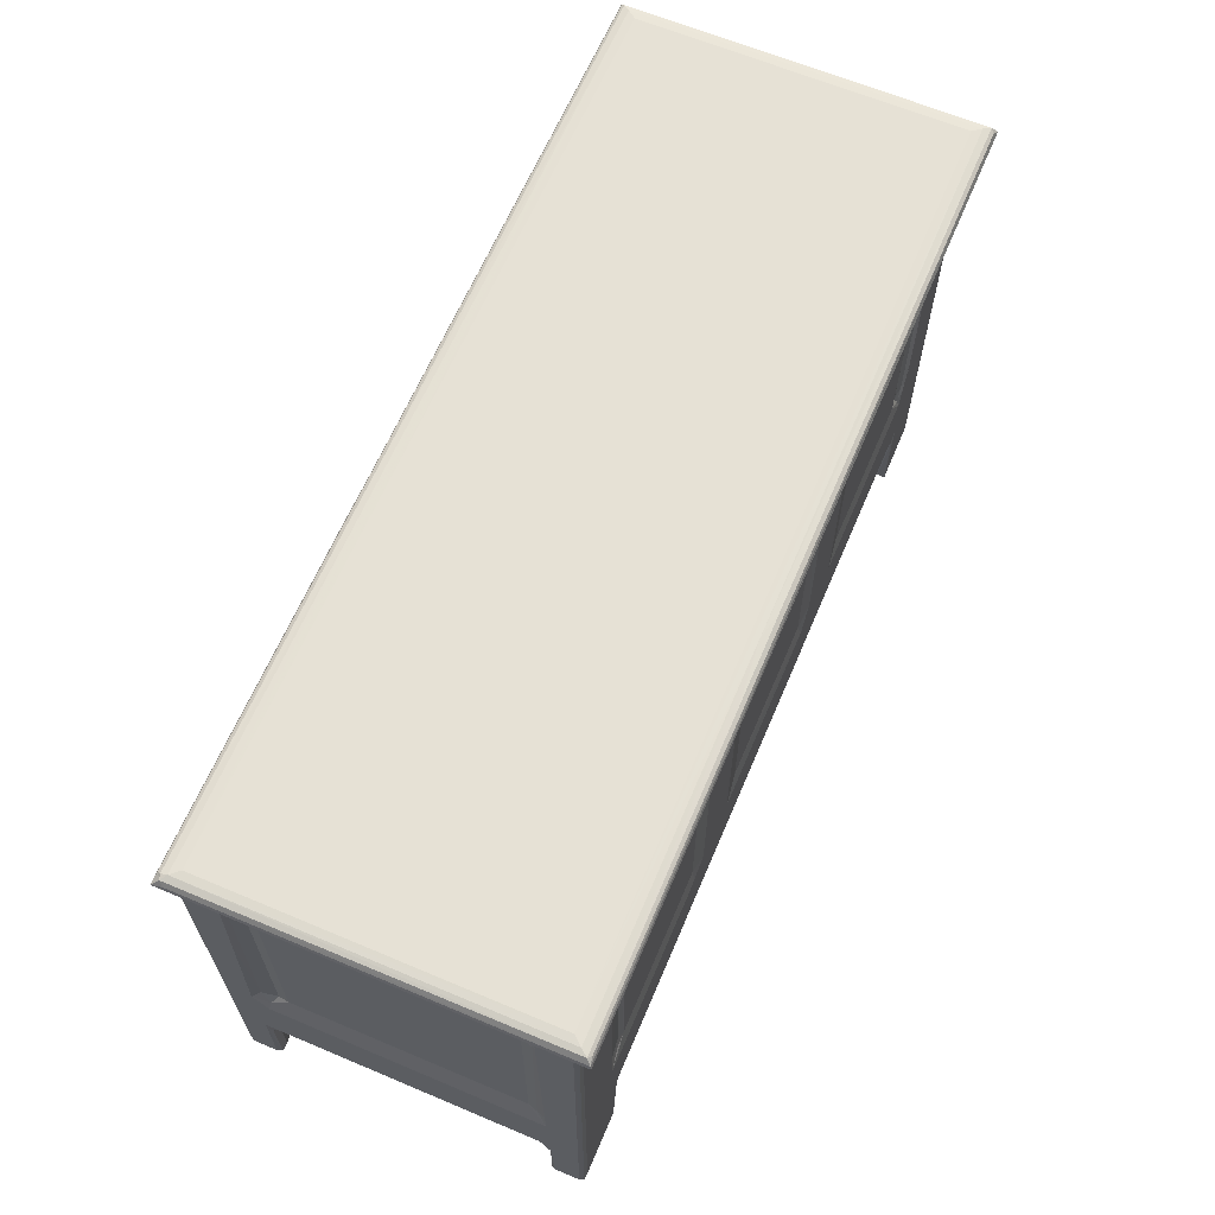
<metadata>
{"format":"obj","ext":"obj","renderer":"f3d","projection":"perspective","resolution":1024,"background":"white","views":[{"elev":64.1,"azim":-67.0,"up":"+Z"}]}
</metadata>
<code>
v -0.4688 -0.1703 -0.2427
v -0.4716 -0.166 -0.2374
v -0.4625 -0.171 -0.2374
v -0.3951 -0.1709 -0.2418
v -0.3869 -0.171 -0.14
v -0.4013 -0.1647 -0.2433
v -0.393 -0.1638 -0.2365
v -0.3942 -0.1706 -0.166
v -0.3929 -0.1625 -0.1741
v -0.3798 -0.1703 -0.1458
v -0.3849 -0.1628 -0.1535
v -0.3758 -0.166 -0.148
v -0.3996 -0.171 -0.06403
v -0.4716 -0.166 0.2751
v -0.4625 -0.1711 0.2641
v -0.4689 -0.1704 0.2678
v -0.3801 -0.1682 -0.04675
v -0.1896 -0.171 -0.06441
v -0.3649 -0.1684 -0.0406
v -0.392 -0.1683 -0.03934
v -0.4686 -0.1348 -0.2421
v -0.4716 -0.1392 -0.2374
v -0.4617 -0.1437 -0.2433
v -0.4482 -0.1356 -0.2426
v -0.4416 -0.1402 -0.242
v -0.4396 -0.1375 -0.2362
v -0.4716 -0.1339 -0.06474
v -0.4716 -0.138 -0.1639
v -0.4684 -0.1346 -0.1743
v -0.4478 -0.1355 -0.1721
v -0.4276 -0.1408 -0.1623
v -0.4687 -0.1317 -0.162
v -0.4545 -0.1317 -0.1619
v -0.4716 -0.1253 -0.1401
v -0.4572 -0.1244 -0.1536
v -0.4696 -0.1249 -0.1507
v -0.4398 -0.1345 -0.1486
v -0.4459 -0.1279 -0.1504
v -0.4372 -0.132 -0.1403
v -0.4307 -0.1397 -0.1518
v -0.4689 -0.1105 -0.1458
v -0.4625 -0.1142 -0.148
v -0.4556 -0.1142 -0.148
v -0.4412 -0.1134 -0.1377
v -0.4689 0.1525 -0.1458
v -0.4556 0.1488 -0.148
v -0.4058 -0.1469 -0.2426
v -0.3977 -0.149 -0.238
v -0.3949 -0.1527 -0.242
v -0.3948 -0.1523 -0.1696
v -0.3975 -0.149 -0.1625
v -0.3994 -0.1382 -0.1407
v -0.4034 -0.1441 -0.1516
v -0.3895 -0.1526 -0.1543
v -0.394 -0.1452 -0.1422
v -0.3758 -0.1591 -0.148
v -0.3758 -0.1528 -0.1458
v -0.3758 -0.1455 -0.1406
v -0.4295 -0.1262 -0.1356
v -0.4716 -0.1388 -0.03977
v -0.466 -0.1229 -0.04482
v -0.4306 -0.1142 -0.1324
v -0.4633 -0.1131 -0.04185
v -0.4716 -0.1303 0.2155
v -0.4716 -0.1391 0.1949
v -0.4716 0.1574 -0.06475
v -0.4633 0.1378 -0.04179
v -0.4679 0.1558 -0.0544
v -0.4716 0.1724 -0.1404
v -0.4633 -0.1131 0.1874
v -0.3886 -0.1252 -0.1324
v -0.3865 -0.1371 -0.1354
v -0.403 -0.1148 -0.1324
v -0.3758 -0.1667 -0.03144
v 0.4146 -0.171 -0.1399
v -0.1916 -0.1685 -0.04078
v -0.1685 -0.171 -0.0507
v -0.1043 -0.171 -0.06451
v -0.07957 -0.1685 -0.03981
v -0.1049 -0.1711 0.1907
v -0.08058 -0.1685 0.1873
v 0.1042 -0.171 -0.06366
v -0.3977 0.1598 -0.1324
v 0.09564 -0.1685 -0.0408
v 0.0961 -0.1685 0.1867
v -0.3999 -0.1711 0.1983
v -0.3924 -0.1684 0.1878
v -0.3868 -0.171 0.2222
v -0.3816 -0.1654 0.2021
v -0.378 -0.1682 0.2142
v -0.4903 -0.191 0.2954
v -0.4922 -0.1914 0.2987
v -0.4838 -0.1869 0.2945
v -0.483 -0.169 0.2916
v -0.4705 -0.1803 0.2879
v -0.4763 -0.1697 0.2852
v -0.4658 -0.174 0.2779
v -0.4911 -0.1904 0.303
v -0.4831 -0.1888 0.3062
v -0.4871 -0.1859 0.3084
v -0.4816 -0.1785 0.3102
v -0.4737 -0.1691 0.3111
v -0.4667 -0.1252 0.1866
v -0.4617 -0.117 0.1986
v -0.4655 -0.1151 0.2117
v -0.4643 0.1452 0.2078
v -0.4615 0.1489 0.1984
v -0.4633 0.1379 0.1874
v -0.3648 -0.1684 0.1874
v -0.3735 -0.1666 0.1977
v -0.4716 -0.1142 0.2225
v -0.4673 0.1525 0.2154
v -0.4736 0.1818 0.3112
v -0.4716 0.1644 0.2224
v -0.4815 0.1913 0.3102
v -0.065 0.1817 0.3112
v -0.1685 -0.171 0.2082
v -0.1962 -0.1668 0.1981
v -0.1799 -0.171 0.2218
v -0.1044 -0.1914 0.2985
v -0.09215 -0.1782 0.3103
v -0.09883 -0.189 0.306
v -0.09687 -0.1907 0.3017
v -0.1604 -0.1852 0.3086
v -0.2011 -0.1683 0.2146
v -0.1918 -0.1685 0.1874
v -0.09086 -0.171 0.2223
v -0.08446 -0.1667 0.1985
v -0.08204 -0.1682 0.2143
v -0.05989 -0.1847 0.3091
v 0.4753 -0.1802 0.2878
v -0.4426 0.1517 -0.1386
v -0.4625 0.1488 -0.148
v -0.4685 0.169 -0.2427
v -0.4716 0.1735 -0.2374
v -0.4598 0.1681 -0.2418
v -0.4689 0.2043 -0.2428
v -0.4316 0.1755 -0.243
v -0.4409 0.1708 -0.2416
v -0.4597 0.168 -0.1751
v -0.4689 0.169 -0.1706
v -0.4428 0.1702 -0.1657
v -0.4258 0.1749 -0.1517
v -0.4694 0.1651 -0.1542
v -0.4637 0.1584 -0.1539
v -0.4591 0.1651 -0.1625
v -0.4449 0.1609 -0.1485
v -0.4291 0.1703 -0.1436
v -0.4338 0.1624 -0.1391
v -0.398 0.1825 -0.2421
v -0.3969 0.1827 -0.1636
v -0.4056 0.1781 -0.1505
v -0.4058 0.1719 -0.1404
v -0.3867 0.1854 -0.1508
v -0.3884 0.1789 -0.1403
v -0.4306 0.1477 -0.1324
v -0.4616 0.1491 -0.0426
v -0.4716 0.1734 -0.04436
v -0.4663 0.1647 -0.03527
v -0.4177 0.1613 -0.1347
v -0.3868 0.1714 -0.1354
v -0.4716 0.2003 -0.2374
v -0.4627 0.2046 -0.2373
v -0.3951 0.2046 -0.2429
v -0.3968 0.2046 -0.06033
v -0.3947 0.1869 -0.2415
v -0.3929 0.1977 -0.2362
v -0.3936 0.1876 -0.1652
v -0.3929 0.1977 -0.1739
v -0.3957 0.2046 -0.1399
v -0.3947 0.2043 -0.1697
v -0.3898 0.2042 -0.1555
v -0.3849 0.198 -0.1535
v -0.3722 0.1867 -0.1458
v -0.3758 0.1933 -0.148
v -0.3758 0.2003 -0.148
v -0.3758 0.2043 -0.1458
v -0.3984 0.2046 0.2013
v -0.3787 0.2026 -0.0422
v -0.3648 0.202 -0.03122
v -0.1723 0.2046 -0.05936
v -0.1967 0.2021 -0.03511
v -0.1967 0.202 0.1971
v 0.4024 0.1719 -0.1355
v 0.395 0.1867 -0.1458
v -0.1038 0.2046 -0.06053
v -0.08002 0.2021 -0.03716
v -0.1048 0.2046 0.1952
v 0.105 0.2042 -0.05647
v 0.1197 0.2046 -0.06244
v -0.0802 0.202 0.1972
v 0.09591 0.2021 -0.03646
v -0.4657 0.1631 0.1972
v -0.4716 0.1734 0.2078
v -0.4902 0.2036 0.2953
v -0.4716 0.2003 0.2751
v -0.4911 0.1927 0.3033
v -0.4879 0.1964 0.3077
v -0.483 0.1999 0.2916
v -0.4762 0.1981 0.2851
v -0.4922 0.204 0.2998
v -0.4627 0.2046 0.2929
v -0.3738 0.2021 0.1961
v -0.3719 0.2046 0.2214
v -0.4696 0.2042 0.2842
v -0.4824 0.198 0.3087
v -0.4807 0.2016 0.3062
v -0.1719 0.2046 0.2211
v -0.1136 0.2043 0.2953
v 0.4781 0.2046 0.286
v -0.1178 0.2034 0.3021
v -0.1101 0.2014 0.3063
v -0.1111 0.191 0.3103
v -0.1089 0.1975 0.309
v -0.08705 0.2046 0.2211
v 0.1173 0.2046 0.221
v -0.07258 0.203 0.3026
v 0.3913 -0.166 -0.148
v 0.1841 -0.171 -0.06397
v 0.1199 -0.171 -0.03329
v 0.1839 -0.171 0.2074
v 0.3927 -0.1528 -0.1457
v 0.4183 -0.1252 -0.1324
v 0.4023 -0.1371 -0.1354
v 0.4075 0.1494 -0.1324
v 0.395 -0.1704 -0.1458
v 0.2072 -0.1685 -0.04063
v 0.3803 -0.1685 -0.04076
v 0.4005 -0.171 -0.06368
v 0.207 -0.1685 0.1873
v 0.3913 -0.1591 -0.148
v 0.4107 -0.1709 -0.2418
v 0.4084 -0.163 -0.2369
v 0.4144 -0.1656 -0.2433
v 0.4096 -0.1704 -0.1585
v 0.4002 -0.1671 -0.1535
v 0.4084 -0.1629 -0.1748
v 0.478 -0.171 -0.2374
v 0.4061 -0.1631 -0.1624
v 0.4844 -0.1703 -0.2424
v 0.4871 -0.166 -0.2374
v 0.4781 -0.1711 0.2641
v 0.3979 -0.1691 -0.05212
v 0.4077 -0.1683 -0.03639
v 0.4154 -0.1711 -0.04062
v 0.4844 -0.1704 0.273
v 0.4118 -0.1495 -0.2413
v 0.4214 -0.1471 -0.2427
v 0.4771 -0.1393 -0.2432
v 0.4561 -0.1395 -0.2422
v 0.4622 -0.1357 -0.2402
v 0.404 -0.1528 -0.1507
v 0.4103 -0.1524 -0.1658
v 0.4135 -0.1489 -0.1654
v 0.4612 -0.1359 -0.1746
v 0.4145 -0.1448 -0.1495
v 0.4172 -0.1381 -0.1396
v 0.4324 -0.1433 -0.152
v 0.4465 -0.1399 -0.1532
v 0.4534 -0.1341 -0.1429
v 0.4871 -0.1392 -0.2374
v 0.484 -0.1347 -0.2422
v 0.4871 -0.139 -0.1664
v 0.4591 -0.1339 -0.1631
v 0.4737 -0.1246 -0.1537
v 0.4614 -0.1254 -0.1485
v 0.4841 -0.1343 -0.1703
v 0.4847 -0.1289 -0.155
v 0.4871 -0.1241 -0.1401
v 0.4703 -0.1121 -0.1476
v 0.4565 -0.1178 -0.1376
v 0.478 -0.1142 -0.148
v 0.4844 -0.1142 -0.1458
v 0.4711 0.1488 -0.148
v 0.4461 -0.1131 -0.1324
v 0.4454 -0.1263 -0.1347
v 0.3913 -0.1667 -0.04154
v 0.4871 -0.1275 -0.06483
v 0.4871 -0.1392 -0.05071
v 0.4788 -0.1128 -0.04164
v 0.4818 -0.1239 -0.03883
v 0.4788 0.1378 0.1874
v 0.4871 0.1612 -0.06464
v 0.4842 0.1528 -0.05662
v 0.4788 0.1378 -0.04189
v 0.1178 -0.171 0.2212
v 0.09599 -0.1668 0.1979
v 0.09513 -0.1683 0.2146
v 0.4876 -0.187 0.2945
v 0.4983 -0.1893 0.3058
v 0.5058 -0.191 0.2955
v 0.5025 -0.1856 0.3086
v 0.489 -0.1691 0.3111
v 0.1956 -0.1691 0.205
v 0.207 -0.171 0.2223
v 0.2115 -0.1683 0.2146
v 0.4046 -0.171 0.2223
v 0.4967 -0.1782 0.3103
v 0.5077 -0.1914 0.2987
v 0.4785 -0.174 0.2778
v 0.3922 -0.1683 0.2146
v 0.4153 -0.171 0.2138
v 0.2062 -0.1667 0.1984
v 0.3804 -0.1684 0.1874
v 0.3915 -0.1666 0.1983
v 0.4891 0.1818 0.3111
v 0.4075 -0.1683 0.2002
v 0.4871 -0.166 0.275
v 0.4879 -0.1774 0.2884
v 0.4918 -0.1665 0.2852
v 0.5056 -0.1752 0.2953
v 0.4986 -0.1654 0.2918
v 0.5065 -0.1799 0.3033
v 0.4871 -0.1383 0.2109
v 0.4825 -0.1258 0.1925
v 0.4788 -0.1131 0.1874
v 0.4789 -0.1201 0.205
v 0.4844 -0.1259 0.2088
v 0.4826 -0.1143 0.2152
v 0.4771 -0.113 0.1983
v 0.477 0.1488 0.1983
v 0.4791 0.1562 0.2055
v 0.4871 -0.1142 0.2225
v 0.4871 0.2003 0.2751
v 0.5025 0.1985 0.3085
v 0.497 0.1912 0.3102
v 0.4042 0.1598 -0.1324
v 0.3913 0.1933 -0.148
v 0.3913 0.2003 -0.148
v 0.3913 0.2043 -0.1458
v 0.4143 0.2046 -0.1402
v 0.1874 0.2046 -0.06028
v 0.1873 0.2046 0.2193
v 0.2109 0.2021 -0.03598
v 0.4 0.2046 -0.06065
v 0.3879 0.2021 -0.036
v 0.3887 0.2021 0.1971
v 0.4135 0.1825 -0.2411
v 0.4105 0.1866 -0.2426
v 0.4477 0.1765 -0.243
v 0.4578 0.1704 -0.2421
v 0.4127 0.1826 -0.1573
v 0.4288 0.1783 -0.152
v 0.4474 0.1731 -0.1578
v 0.4109 0.1797 -0.1448
v 0.419 0.1714 -0.1399
v 0.4357 0.1712 -0.1429
v 0.46 0.1518 -0.14
v 0.4871 0.1728 -0.1401
v 0.4761 0.168 -0.2366
v 0.4844 0.169 -0.2424
v 0.4871 0.1735 -0.2374
v 0.478 0.1488 -0.148
v 0.4844 0.1488 -0.1458
v 0.4634 0.1693 -0.1745
v 0.4531 0.1658 -0.1465
v 0.448 0.16 -0.138
v 0.4702 0.1584 -0.1534
v 0.4609 0.1669 -0.1622
v 0.4841 0.1619 -0.1507
v 0.4784 0.1671 -0.1658
v 0.4845 0.1685 -0.1654
v 0.4461 0.1482 -0.1324
v 0.4337 0.1617 -0.1356
v 0.4871 0.2003 -0.2374
v 0.4807 0.1566 -0.0485
v 0.4871 0.1735 -0.03936
v 0.4771 0.1488 -0.04221
v 0.4816 0.1643 -0.03084
v 0.4105 0.2044 -0.2429
v 0.4084 0.1976 -0.2372
v 0.478 0.2046 -0.2372
v 0.4843 0.2043 -0.2428
v 0.4008 0.1901 -0.153
v 0.4008 0.1983 -0.1531
v 0.4078 0.2043 -0.1537
v 0.4084 0.1977 -0.1747
v 0.4101 0.1861 -0.1621
v 0.4061 0.1976 -0.1624
v 0.4135 0.2046 -0.0404
v 0.09497 0.202 0.1955
v 0.5016 0.2016 0.3062
v 0.2106 0.2021 0.1973
v 0.4132 0.2046 0.2203
v 0.5057 0.2043 0.2954
v 0.5067 0.2032 0.3028
v 0.4826 0.1662 0.1912
v 0.4871 0.1727 0.2223
v 0.4826 0.1488 0.2152
v 0.4917 0.1998 0.2851
v 0.5078 0.2 0.2987
v 0.4985 0.2036 0.2916
v 0.4845 0.2043 0.2795
f 1 4 3
f 3 4 5
f 1 6 4
f 4 8 5
f 4 9 8
f 4 7 9
f 8 11 10
f 8 10 5
f 10 11 12
f 3 5 13
f 1 14 2
f 1 3 15
f 3 13 15
f 1 16 14
f 1 15 16
f 5 18 13
f 17 13 19
f 13 18 19
f 13 17 20
f 1 22 21
f 1 2 22
f 21 23 1
f 23 21 24
f 1 23 6
f 23 24 25
f 25 24 26
f 2 27 22
f 27 28 22
f 22 29 21
f 21 29 24
f 29 30 24
f 26 24 30
f 26 30 31
f 22 28 29
f 28 32 29
f 29 33 30
f 29 32 33
f 28 27 34
f 32 36 35
f 28 36 32
f 28 34 36
f 32 35 33
f 31 30 37
f 37 30 38
f 33 38 30
f 33 35 38
f 37 38 39
f 37 40 31
f 37 39 40
f 36 34 41
f 36 42 35
f 36 41 42
f 35 42 43
f 38 44 39
f 35 44 38
f 35 43 44
f 41 34 45
f 41 45 42
f 42 46 43
f 43 46 44
f 6 23 47
f 25 26 48
f 23 25 47
f 25 48 47
f 4 49 7
f 6 49 4
f 47 48 49
f 6 47 49
f 7 49 9
f 9 49 50
f 48 50 49
f 48 51 50
f 26 51 48
f 26 31 51
f 40 39 52
f 31 40 53
f 40 52 53
f 9 54 8
f 9 50 54
f 8 54 11
f 51 54 50
f 51 55 54
f 51 53 55
f 31 53 51
f 55 53 52
f 11 56 12
f 54 58 57
f 54 55 58
f 11 57 56
f 11 54 57
f 2 14 27
f 27 60 61
f 39 62 59
f 39 44 62
f 61 63 27
f 14 64 27
f 27 65 60
f 27 64 65
f 27 63 67
f 27 67 68
f 66 27 68
f 34 27 69
f 63 70 67
f 39 59 52
f 52 59 71
f 55 52 72
f 52 71 72
f 59 62 73
f 59 73 71
f 55 72 58
f 17 74 20
f 17 19 74
f 10 75 5
f 18 76 19
f 18 5 77
f 5 78 77
f 18 77 76
f 77 78 80
f 78 79 81
f 78 82 79
f 71 73 83
f 79 82 84
f 84 85 79
f 15 13 86
f 13 20 86
f 86 20 87
f 86 87 89
f 86 90 88
f 86 89 90
f 91 94 93
f 93 96 95
f 93 94 96
f 16 97 14
f 16 15 97
f 97 96 14
f 97 95 96
f 98 99 100
f 15 86 88
f 60 103 61
f 60 65 103
f 65 104 103
f 65 64 104
f 61 70 63
f 61 103 70
f 103 104 70
f 104 64 105
f 104 105 106
f 70 104 107
f 104 106 107
f 70 107 108
f 20 74 110
f 20 110 87
f 74 19 110
f 110 19 109
f 87 110 89
f 89 110 90
f 64 111 105
f 105 111 112
f 112 106 105
f 64 14 114
f 111 64 114
f 112 111 114
f 100 101 115
f 101 102 115
f 102 116 113
f 117 119 118
f 91 120 92
f 100 121 101
f 101 121 102
f 98 122 99
f 99 122 100
f 92 120 98
f 98 123 122
f 120 123 98
f 100 124 121
f 122 124 100
f 90 125 88
f 125 119 88
f 119 117 88
f 119 125 118
f 88 117 15
f 109 19 126
f 109 126 110
f 19 76 126
f 76 117 126
f 76 77 117
f 110 125 90
f 126 118 110
f 110 118 125
f 126 117 118
f 78 81 80
f 117 77 80
f 117 80 127
f 80 81 128
f 80 129 127
f 80 128 129
f 124 130 121
f 122 130 124
f 93 95 131
f 97 131 95
f 79 85 81
f 44 46 132
f 45 133 42
f 42 133 46
f 134 135 137
f 136 134 138
f 136 138 139
f 45 34 69
f 134 69 135
f 134 136 140
f 134 141 69
f 134 140 141
f 136 139 140
f 140 139 142
f 142 139 143
f 45 69 144
f 45 145 133
f 45 144 145
f 133 145 46
f 141 144 69
f 141 146 144
f 141 140 146
f 144 146 145
f 46 147 132
f 46 145 147
f 140 142 146
f 146 147 145
f 146 142 147
f 142 143 148
f 142 148 147
f 147 149 132
f 147 148 149
f 138 150 139
f 139 151 143
f 139 150 151
f 143 151 152
f 143 153 148
f 143 152 153
f 151 154 152
f 152 155 153
f 152 154 155
f 44 156 62
f 44 132 156
f 27 66 69
f 132 149 156
f 68 67 157
f 66 68 158
f 68 159 158
f 68 157 159
f 62 156 73
f 156 149 160
f 149 148 160
f 160 148 153
f 156 160 83
f 160 153 83
f 83 153 161
f 153 155 161
f 156 83 73
f 137 135 162
f 134 137 138
f 138 137 164
f 137 163 164
f 135 69 162
f 69 158 162
f 138 164 150
f 150 164 166
f 166 164 167
f 150 166 151
f 166 169 168
f 166 167 169
f 151 166 168
f 167 164 171
f 167 171 169
f 164 170 171
f 169 172 168
f 168 173 154
f 151 168 154
f 168 172 173
f 169 171 172
f 170 172 171
f 154 174 155
f 154 175 174
f 154 173 175
f 173 176 175
f 172 170 177
f 173 177 176
f 173 172 177
f 69 66 158
f 163 165 164
f 164 165 170
f 163 178 165
f 179 181 165
f 179 180 182
f 179 182 181
f 161 155 184
f 83 161 184
f 174 184 155
f 174 185 184
f 174 175 185
f 165 181 186
f 170 165 186
f 181 188 186
f 186 188 187
f 187 189 186
f 186 189 190
f 187 191 192
f 70 108 67
f 157 193 159
f 67 107 157
f 157 107 193
f 159 194 158
f 67 108 107
f 159 193 194
f 107 112 193
f 107 106 112
f 193 112 194
f 91 92 195
f 91 195 94
f 114 14 196
f 14 96 196
f 92 98 197
f 100 115 198
f 98 198 197
f 98 100 198
f 115 102 113
f 195 199 94
f 94 200 96
f 94 199 200
f 195 92 201
f 196 96 200
f 112 114 194
f 92 197 201
f 163 202 178
f 137 202 163
f 158 196 162
f 194 114 158
f 162 196 137
f 179 165 203
f 203 165 178
f 179 203 180
f 195 201 205
f 199 205 200
f 199 195 205
f 114 196 158
f 137 205 202
f 196 205 137
f 196 200 205
f 205 201 202
f 198 115 206
f 201 197 198
f 198 206 207
f 198 207 201
f 178 204 203
f 178 202 204
f 180 183 182
f 180 203 183
f 203 204 183
f 182 183 181
f 183 208 181
f 204 202 208
f 183 204 208
f 202 209 210
f 202 201 211
f 207 211 201
f 207 206 212
f 113 213 115
f 115 213 206
f 207 212 211
f 113 116 213
f 212 206 214
f 213 214 206
f 202 211 209
f 188 191 187
f 181 208 188
f 188 208 215
f 188 215 191
f 202 210 208
f 215 208 210
f 209 211 217
f 212 217 211
f 10 12 218
f 5 82 78
f 5 75 82
f 82 75 219
f 82 220 84
f 220 85 84
f 82 219 220
f 220 219 221
f 12 56 218
f 57 58 222
f 56 57 222
f 72 71 223
f 71 83 223
f 58 72 224
f 72 223 224
f 83 225 223
f 10 226 75
f 10 218 226
f 219 228 227
f 219 229 228
f 219 230 221
f 219 227 230
f 75 229 219
f 218 56 231
f 56 222 231
f 58 224 222
f 226 235 75
f 226 236 235
f 226 218 236
f 232 235 233
f 232 75 235
f 235 237 233
f 232 238 75
f 235 239 237
f 235 236 239
f 232 240 238
f 232 234 240
f 238 242 75
f 229 243 228
f 75 242 229
f 243 245 244
f 243 229 245
f 229 242 245
f 240 241 246
f 238 240 246
f 238 246 242
f 232 233 247
f 232 247 234
f 247 248 234
f 234 248 249
f 248 251 250
f 248 247 251
f 248 250 249
f 218 231 236
f 231 252 236
f 231 222 252
f 233 253 247
f 253 254 247
f 233 237 253
f 247 254 255
f 247 255 251
f 237 239 253
f 253 256 254
f 253 252 256
f 239 252 253
f 239 236 252
f 252 257 256
f 252 222 257
f 254 256 258
f 256 257 258
f 254 259 255
f 254 258 259
f 258 260 259
f 258 257 260
f 234 249 240
f 250 251 249
f 240 261 241
f 240 262 261
f 249 262 240
f 249 251 262
f 251 255 262
f 261 263 241
f 261 262 263
f 255 259 264
f 259 260 264
f 264 266 265
f 264 260 266
f 255 267 262
f 255 268 267
f 255 264 268
f 263 262 267
f 264 265 268
f 263 268 269
f 263 267 268
f 266 271 270
f 266 260 271
f 266 270 265
f 265 270 272
f 268 273 269
f 265 273 268
f 265 272 273
f 271 274 270
f 270 274 272
f 222 224 257
f 224 223 257
f 257 223 276
f 257 276 260
f 223 275 276
f 228 243 277
f 277 243 244
f 241 263 278
f 263 269 278
f 241 278 279
f 276 271 260
f 276 275 271
f 279 278 281
f 280 281 278
f 269 283 278
f 280 278 284
f 280 285 282
f 280 284 285
f 85 220 286
f 85 286 287
f 287 286 288
f 286 220 221
f 129 288 127
f 91 93 289
f 93 131 289
f 288 286 127
f 127 286 117
f 117 286 15
f 123 290 122
f 122 290 130
f 286 221 242
f 91 291 120
f 91 289 291
f 15 286 242
f 15 242 97
f 130 292 121
f 290 292 130
f 81 287 128
f 128 287 129
f 81 85 287
f 287 288 129
f 102 293 116
f 221 230 294
f 294 295 221
f 294 296 295
f 221 295 242
f 296 297 295
f 292 298 121
f 121 298 102
f 291 299 120
f 242 300 97
f 97 300 131
f 296 301 297
f 297 302 295
f 295 302 242
f 120 290 123
f 120 299 290
f 230 303 294
f 303 296 294
f 227 228 230
f 230 304 303
f 304 305 303
f 303 305 296
f 244 245 307
f 307 245 302
f 245 242 302
f 307 302 297
f 246 241 308
f 301 307 297
f 298 293 102
f 242 246 300
f 289 131 309
f 246 310 309
f 246 308 310
f 300 309 131
f 300 246 309
f 289 311 291
f 289 309 311
f 309 312 311
f 309 310 312
f 291 311 299
f 290 299 292
f 299 313 292
f 228 304 230
f 228 277 304
f 304 277 305
f 277 307 305
f 277 244 307
f 305 301 296
f 305 307 301
f 241 279 314
f 279 315 314
f 279 281 315
f 281 280 316
f 281 316 315
f 241 314 308
f 314 315 318
f 317 318 315
f 317 319 318
f 315 320 317
f 315 316 320
f 280 282 316
f 316 321 320
f 320 321 317
f 321 322 317
f 318 323 314
f 318 319 323
f 323 324 314
f 314 324 308
f 317 322 319
f 308 324 310
f 313 325 292
f 298 292 325
f 293 298 326
f 298 325 326
f 83 184 327
f 185 175 328
f 175 176 328
f 328 176 329
f 177 170 330
f 176 177 330
f 330 170 331
f 176 330 329
f 170 186 331
f 332 186 190
f 187 192 189
f 186 332 331
f 189 192 190
f 190 333 332
f 83 327 225
f 334 335 332
f 334 332 333
f 335 334 336
f 331 332 335
f 338 339 340
f 340 341 338
f 338 341 343
f 343 341 344
f 338 343 342
f 342 343 345
f 345 343 346
f 343 347 346
f 343 344 347
f 274 271 348
f 273 349 269
f 341 351 350
f 341 340 351
f 274 353 272
f 273 354 349
f 272 354 273
f 272 353 354
f 341 355 344
f 341 350 355
f 351 352 349
f 348 357 356
f 348 358 274
f 348 356 358
f 344 355 359
f 344 359 356
f 356 347 344
f 356 357 347
f 359 358 356
f 274 358 353
f 354 360 349
f 353 360 354
f 353 358 360
f 355 350 361
f 355 361 359
f 351 349 362
f 350 362 361
f 350 351 362
f 359 361 358
f 362 349 360
f 361 360 358
f 361 362 360
f 223 225 275
f 225 363 275
f 225 327 364
f 327 184 346
f 184 345 346
f 327 346 364
f 225 364 363
f 363 364 357
f 364 346 347
f 364 347 357
f 278 283 284
f 269 349 283
f 275 348 271
f 275 363 348
f 363 357 348
f 349 365 283
f 283 365 367
f 284 368 285
f 284 366 368
f 368 366 369
f 284 367 366
f 284 283 367
f 366 367 369
f 339 371 370
f 339 370 340
f 185 374 184
f 185 328 374
f 328 375 374
f 328 329 375
f 330 331 376
f 329 376 375
f 329 330 376
f 339 338 342
f 339 377 371
f 339 378 377
f 339 342 378
f 371 377 370
f 370 331 372
f 378 379 377
f 378 374 379
f 378 342 374
f 374 345 184
f 374 342 345
f 379 374 375
f 370 376 331
f 377 376 370
f 377 379 376
f 379 375 376
f 340 370 373
f 370 372 373
f 340 373 351
f 351 365 352
f 351 373 365
f 352 365 349
f 331 335 372
f 335 380 372
f 335 336 380
f 367 365 324
f 293 306 116
f 191 381 192
f 381 191 216
f 192 381 190
f 381 216 190
f 190 216 333
f 191 215 216
f 216 215 333
f 116 326 213
f 213 326 214
f 212 214 382
f 212 382 217
f 334 333 383
f 334 383 336
f 336 383 337
f 333 215 384
f 210 209 385
f 116 306 326
f 382 214 325
f 326 325 214
f 209 217 385
f 215 210 384
f 383 333 384
f 383 384 337
f 385 217 386
f 382 386 217
f 316 282 321
f 368 369 322
f 369 367 387
f 369 387 322
f 285 368 321
f 368 322 321
f 285 321 282
f 387 367 388
f 387 388 322
f 319 389 323
f 322 389 319
f 389 388 323
f 323 388 324
f 324 390 310
f 311 391 299
f 310 392 312
f 312 392 311
f 310 390 392
f 299 391 313
f 293 326 306
f 389 322 388
f 311 385 391
f 392 385 311
f 391 386 313
f 313 386 325
f 336 384 380
f 336 337 384
f 380 384 372
f 365 373 393
f 372 393 373
f 367 324 388
f 372 384 210
f 372 210 393
f 365 393 324
f 324 393 390
f 210 385 393
f 393 385 392
f 390 393 392
f 382 325 386
f 391 385 386

</code>
